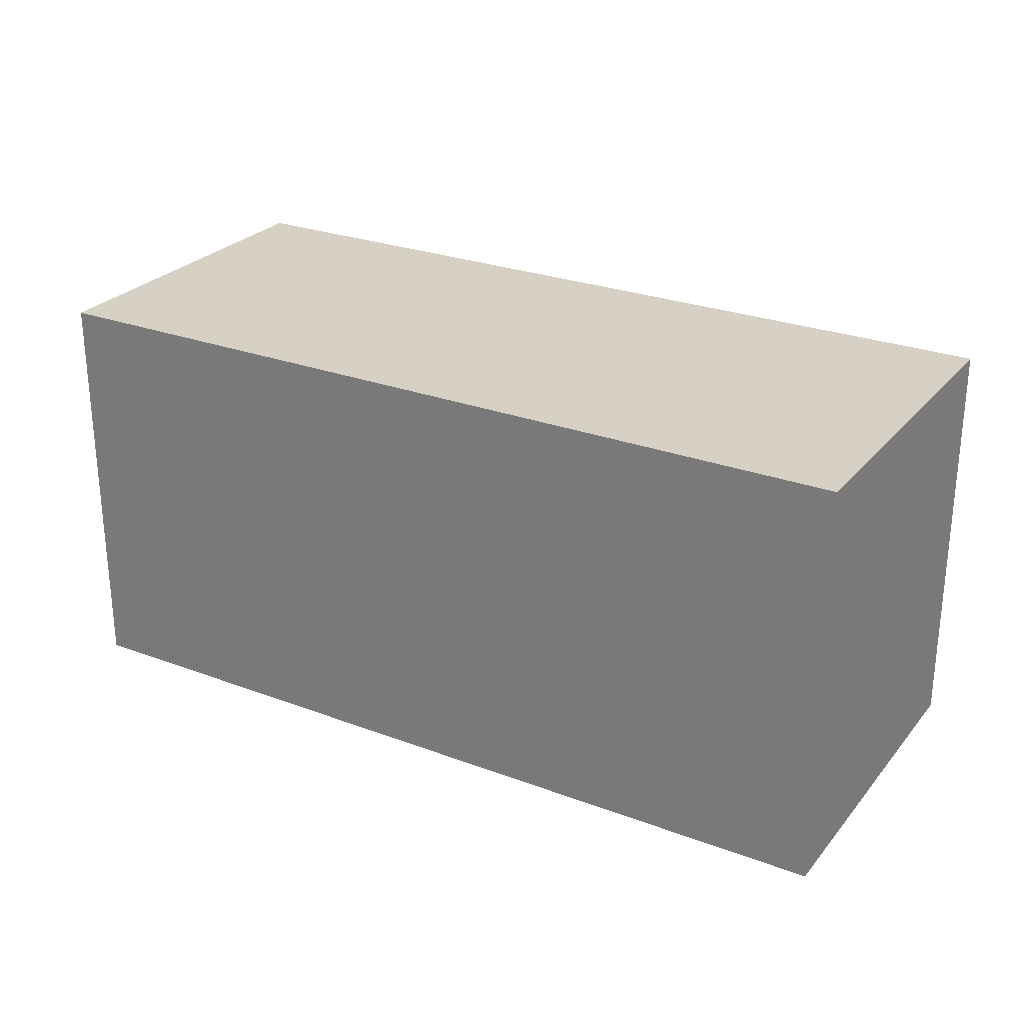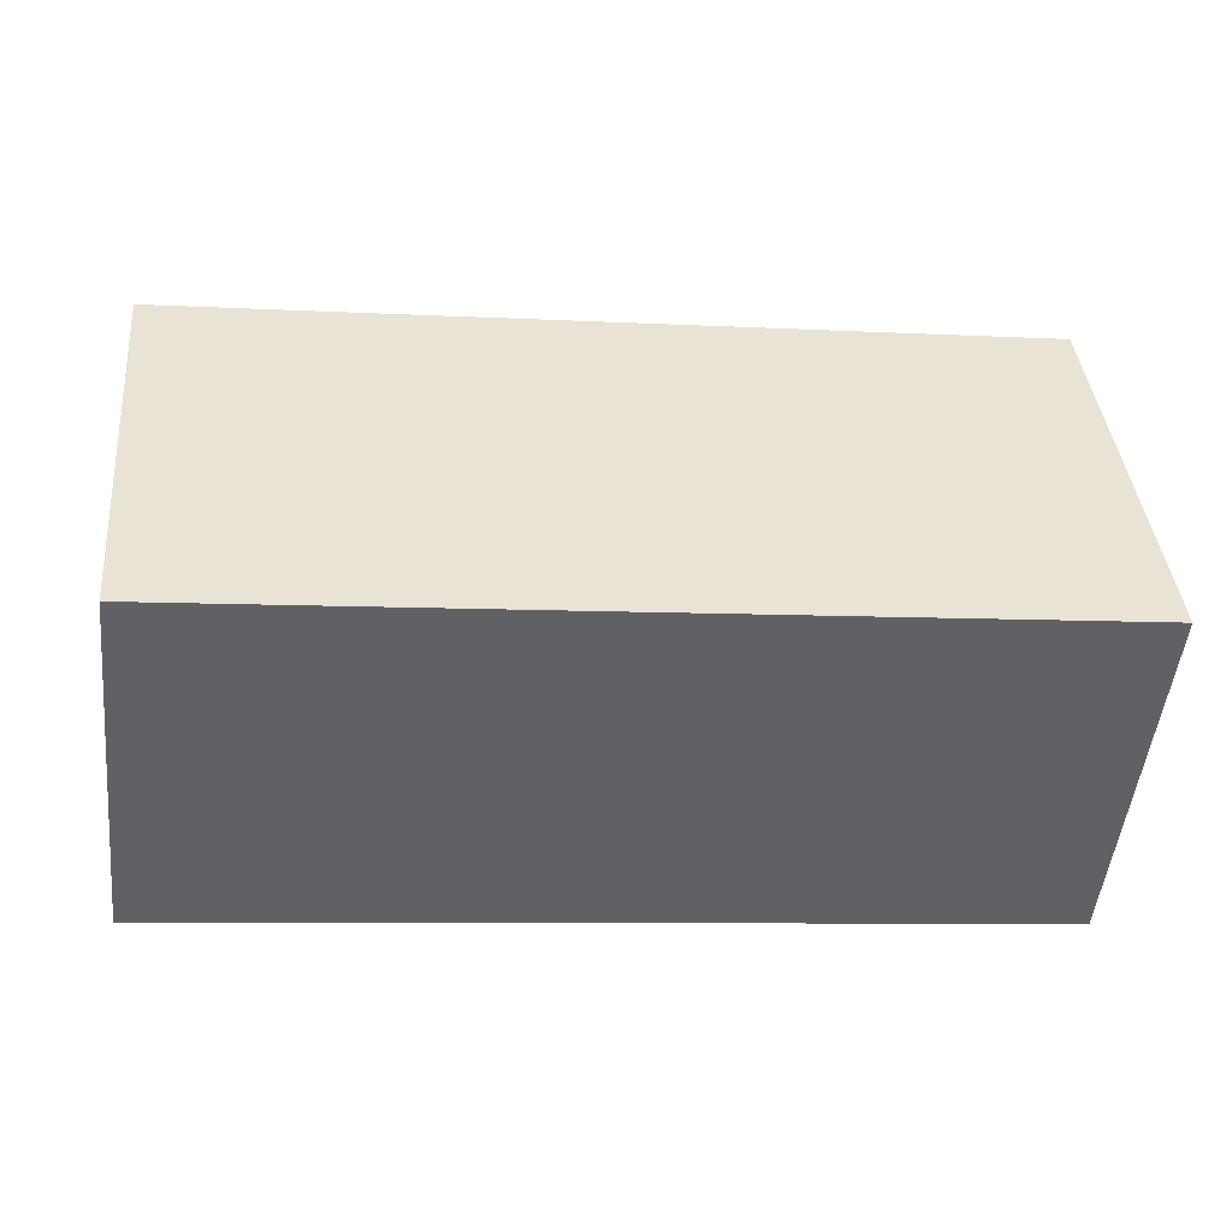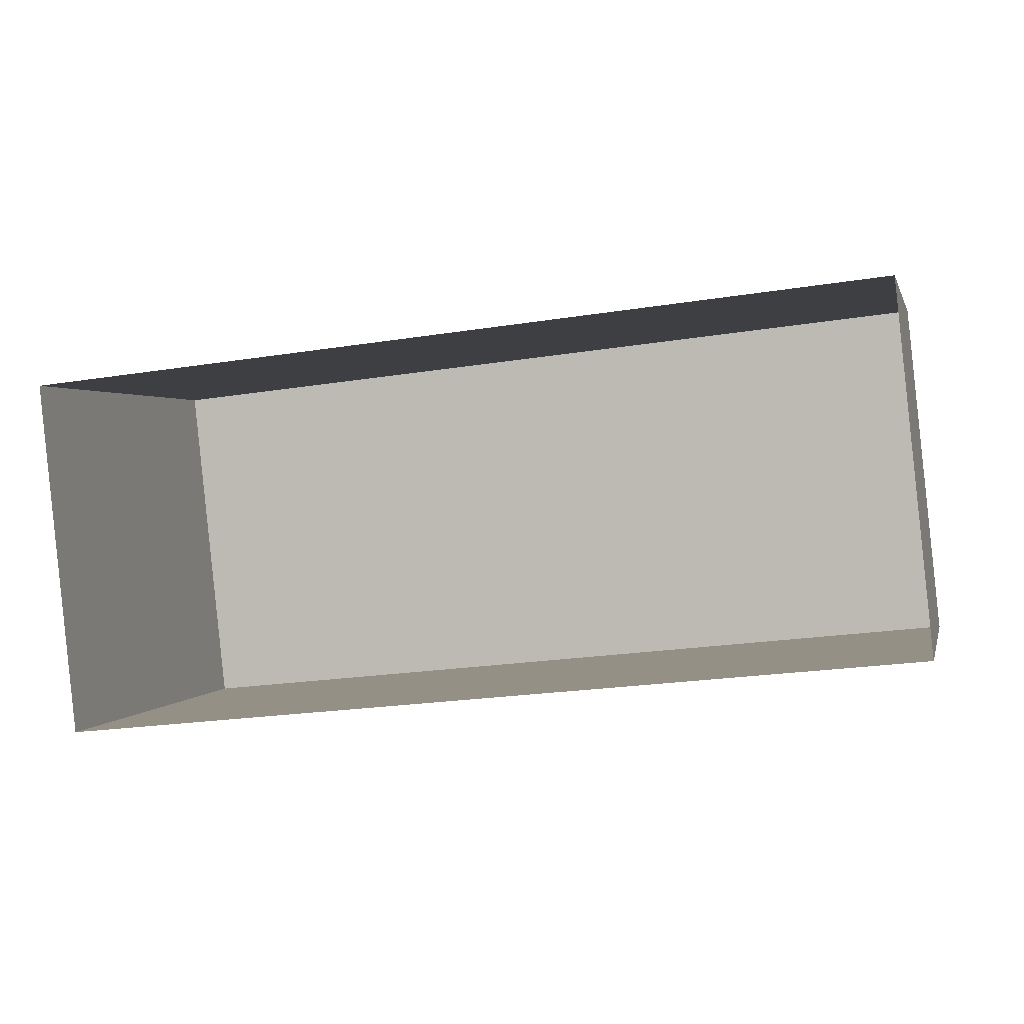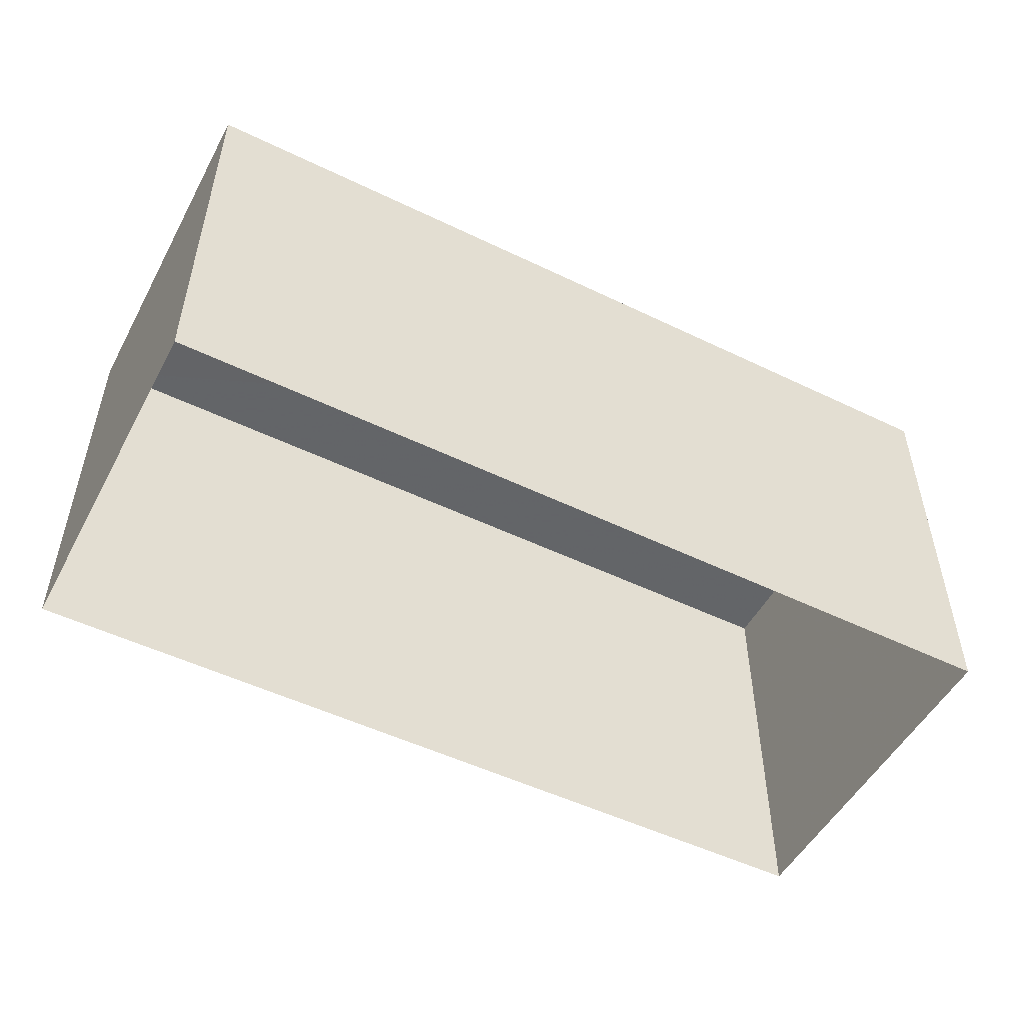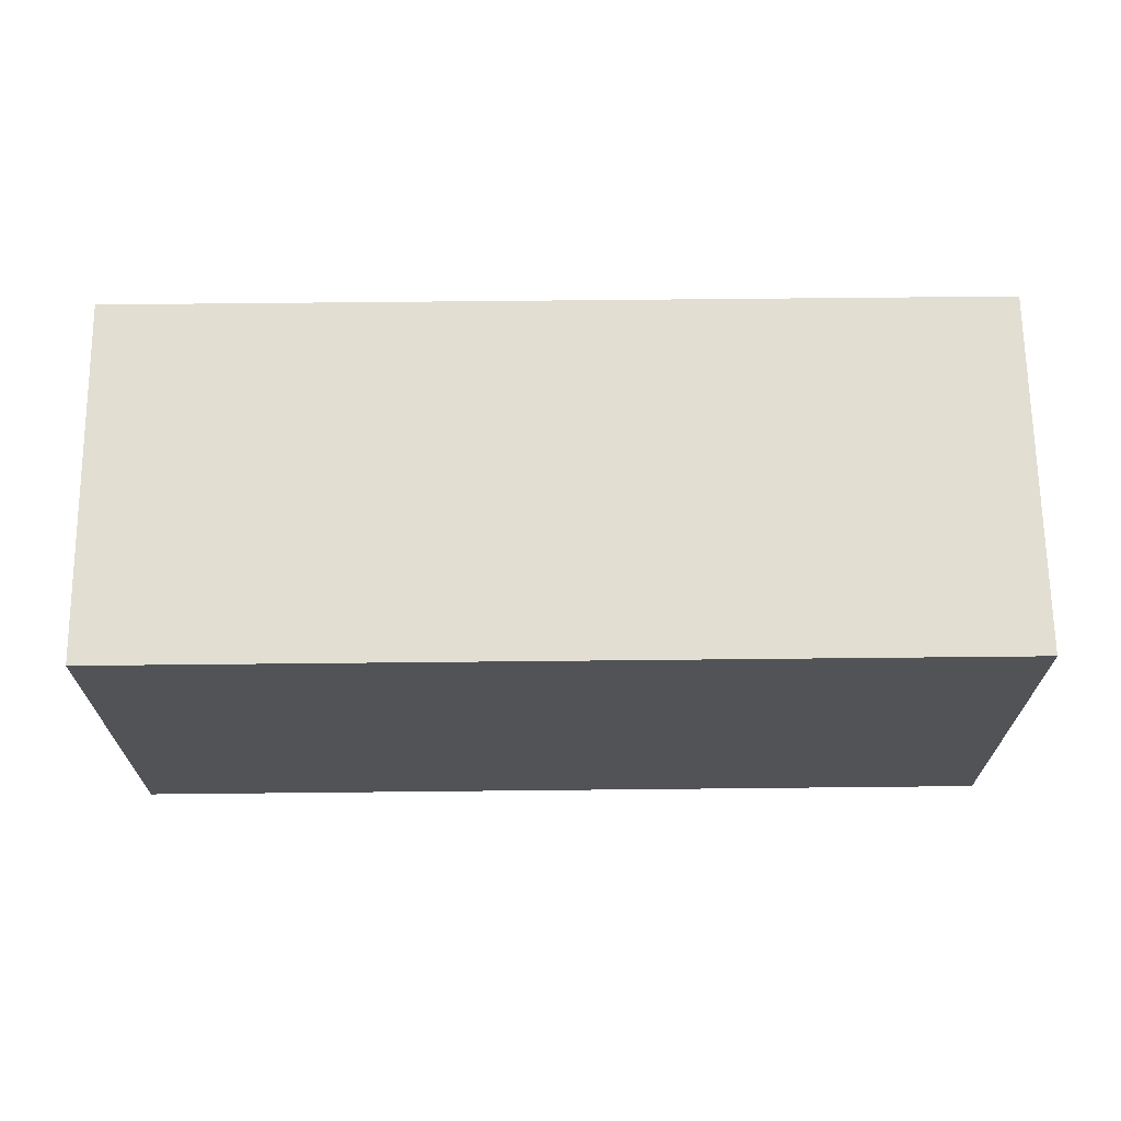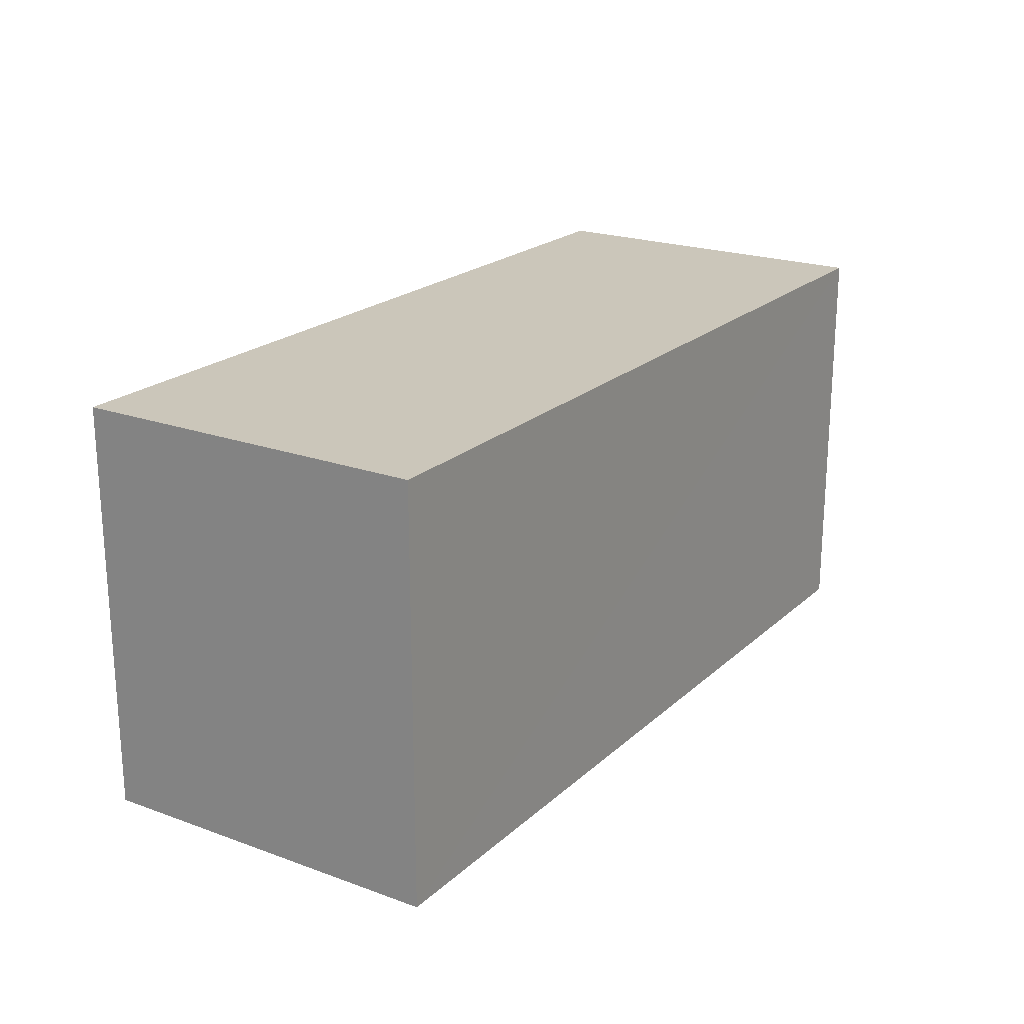
<metadata>
{"format":"obj","ext":"obj","renderer":"f3d","projection":"perspective","resolution":1024,"background":"white","views":[{"elev":26.6,"azim":24.4,"up":"+Z"},{"elev":40.5,"azim":-5.5,"up":"+Y"},{"elev":1.2,"azim":-166.9,"up":"+Y"},{"elev":-51.2,"azim":-33.9,"up":"+Z"},{"elev":67.9,"azim":173.3,"up":"+Z"},{"elev":21.2,"azim":117.0,"up":"+Z"}]}
</metadata>
<code>
v -8.923e+04 -9.929e+04 7.269
v -8.923e+04 -9.929e+04 7.27
v -8.923e+04 -9.929e+04 7.269
v -8.923e+04 -9.929e+04 7.27
v -8.923e+04 -9.929e+04 9.734
v -8.923e+04 -9.929e+04 9.734
v -8.923e+04 -9.929e+04 9.734
v -8.923e+04 -9.929e+04 9.734
f 1 2 3
f 1 4 2
f 5 6 7
f 5 8 6
f 5 3 2
f 5 7 3
f 5 2 4
f 8 5 4
f 6 4 1
f 6 8 4
f 6 1 3
f 7 6 3

</code>
